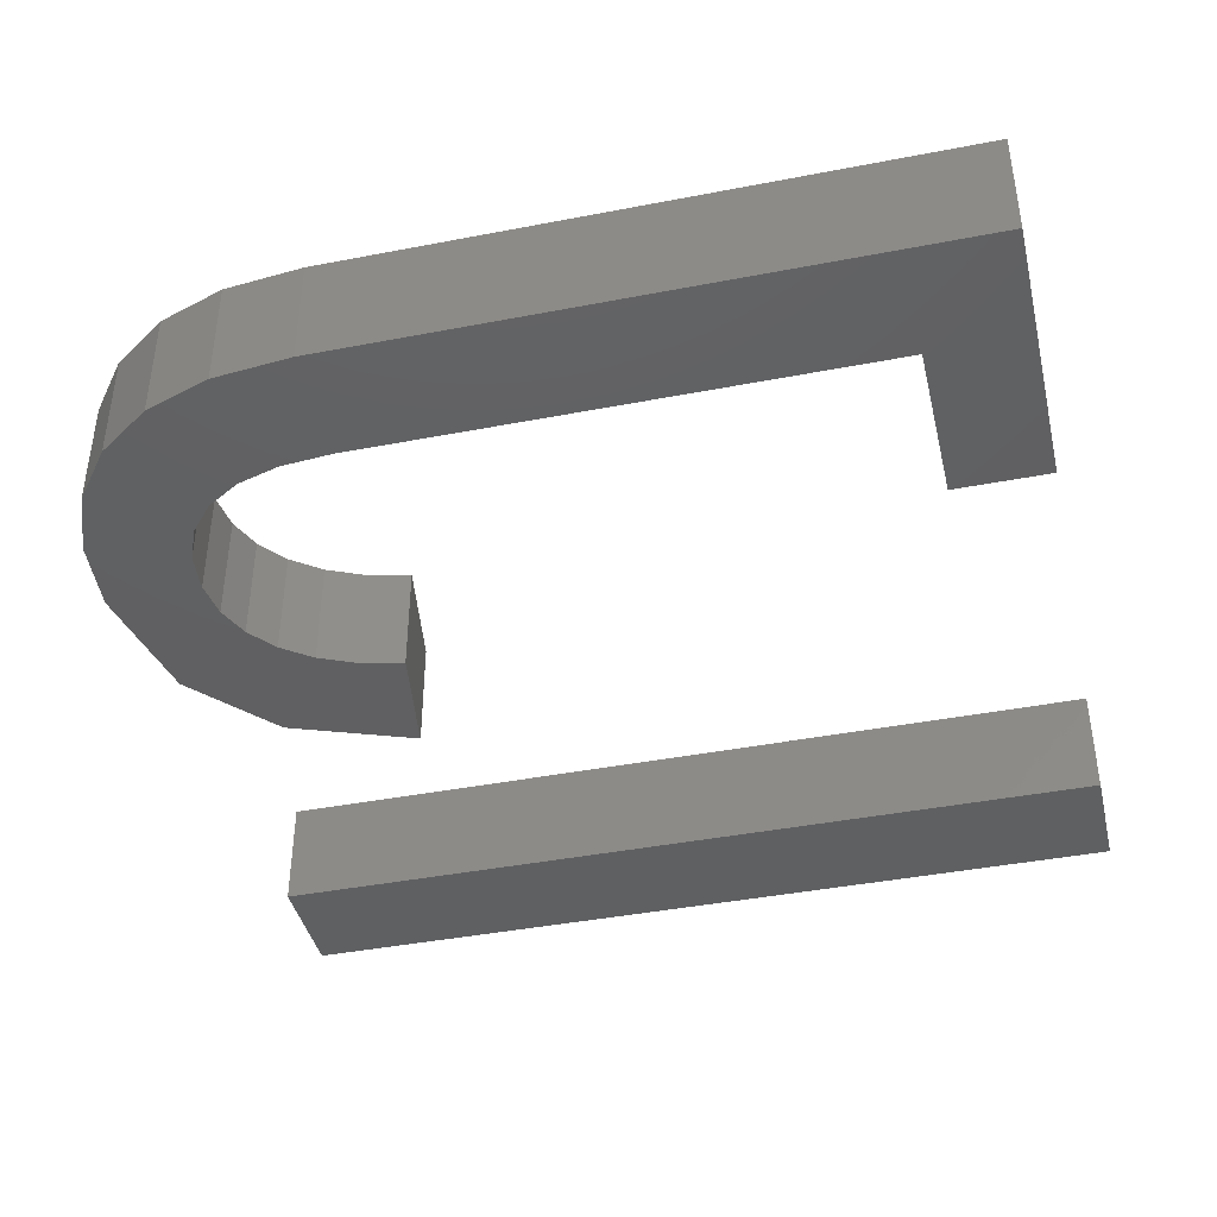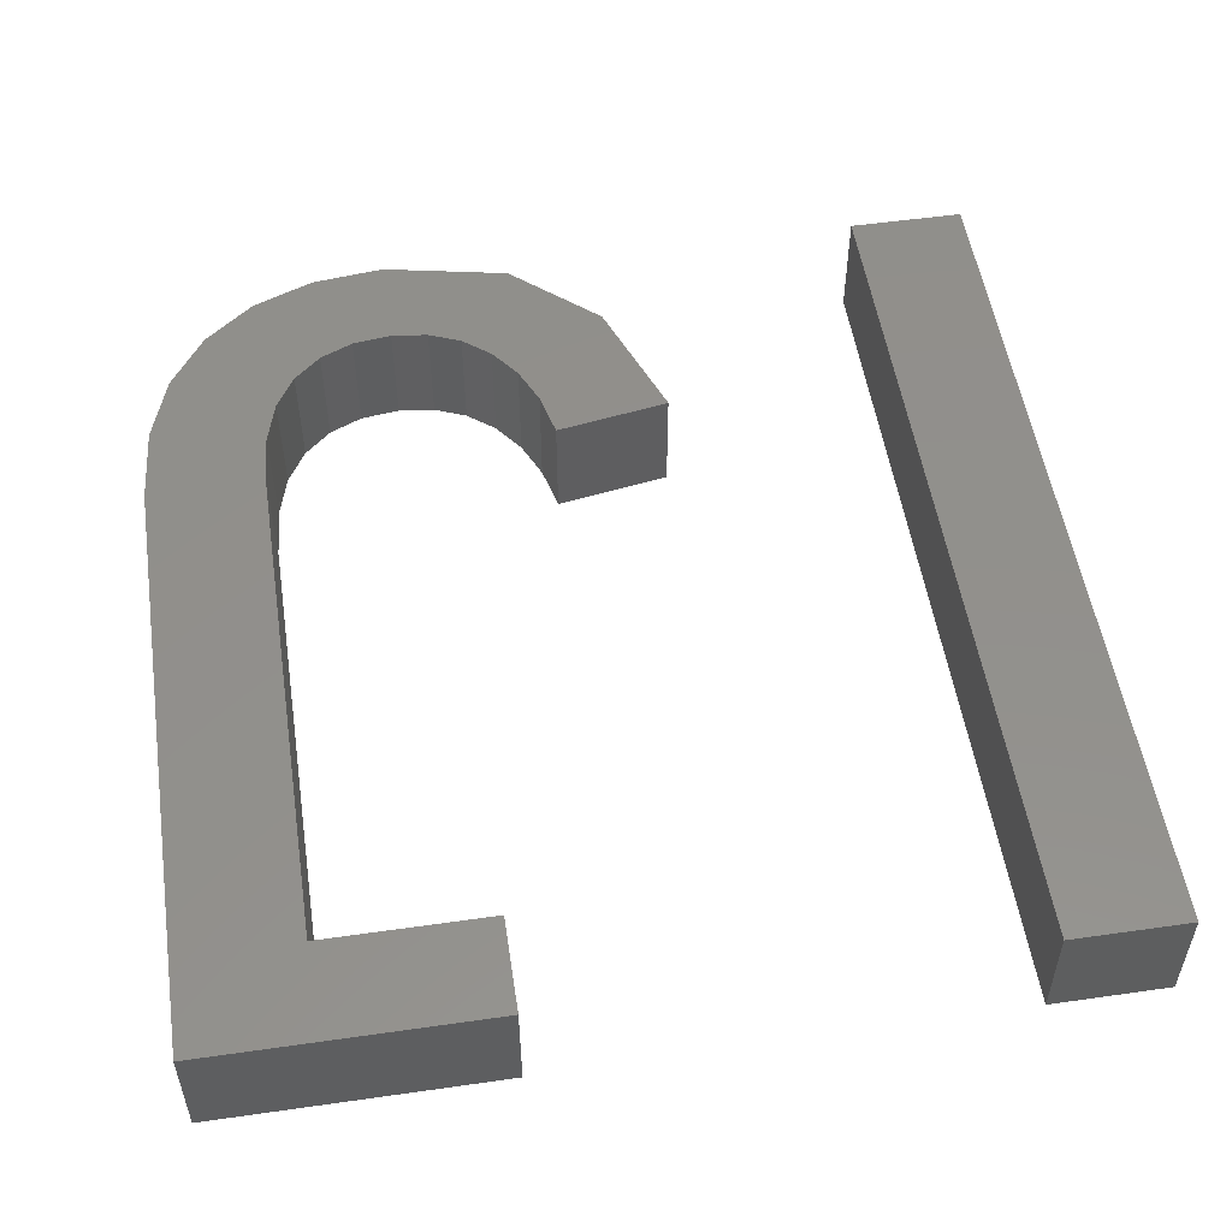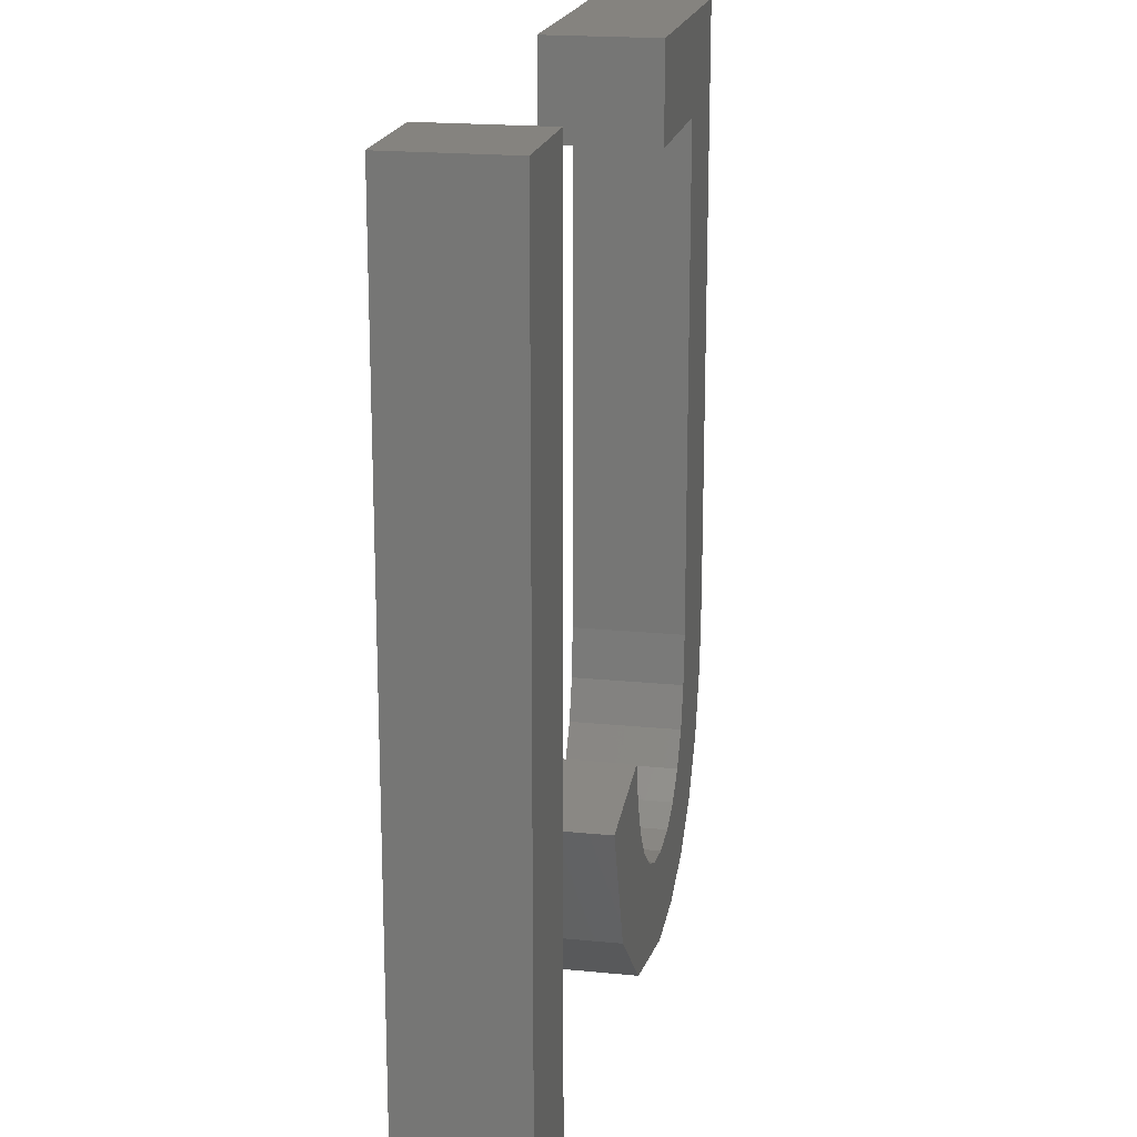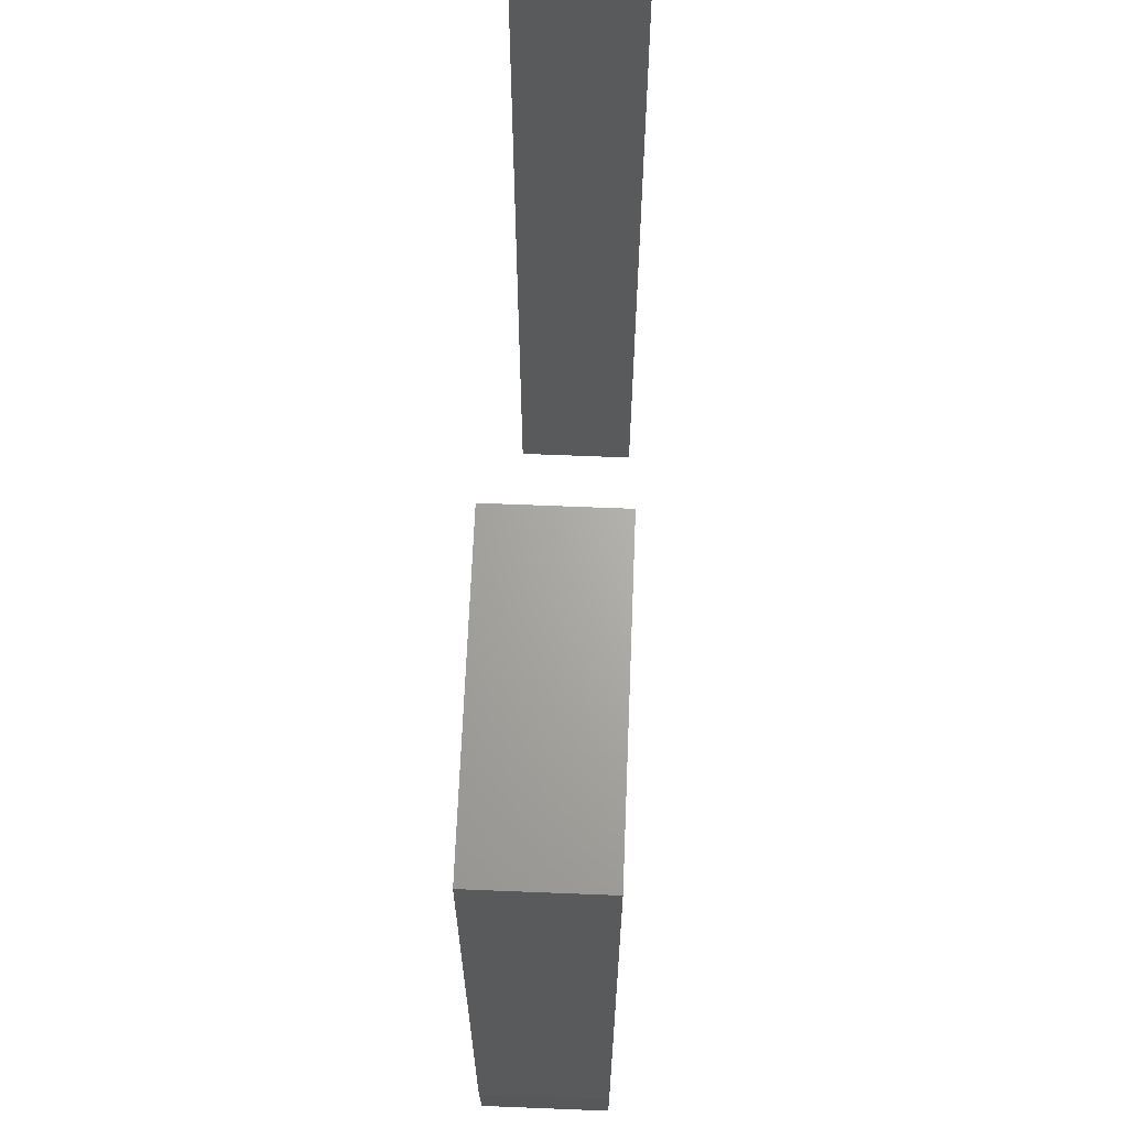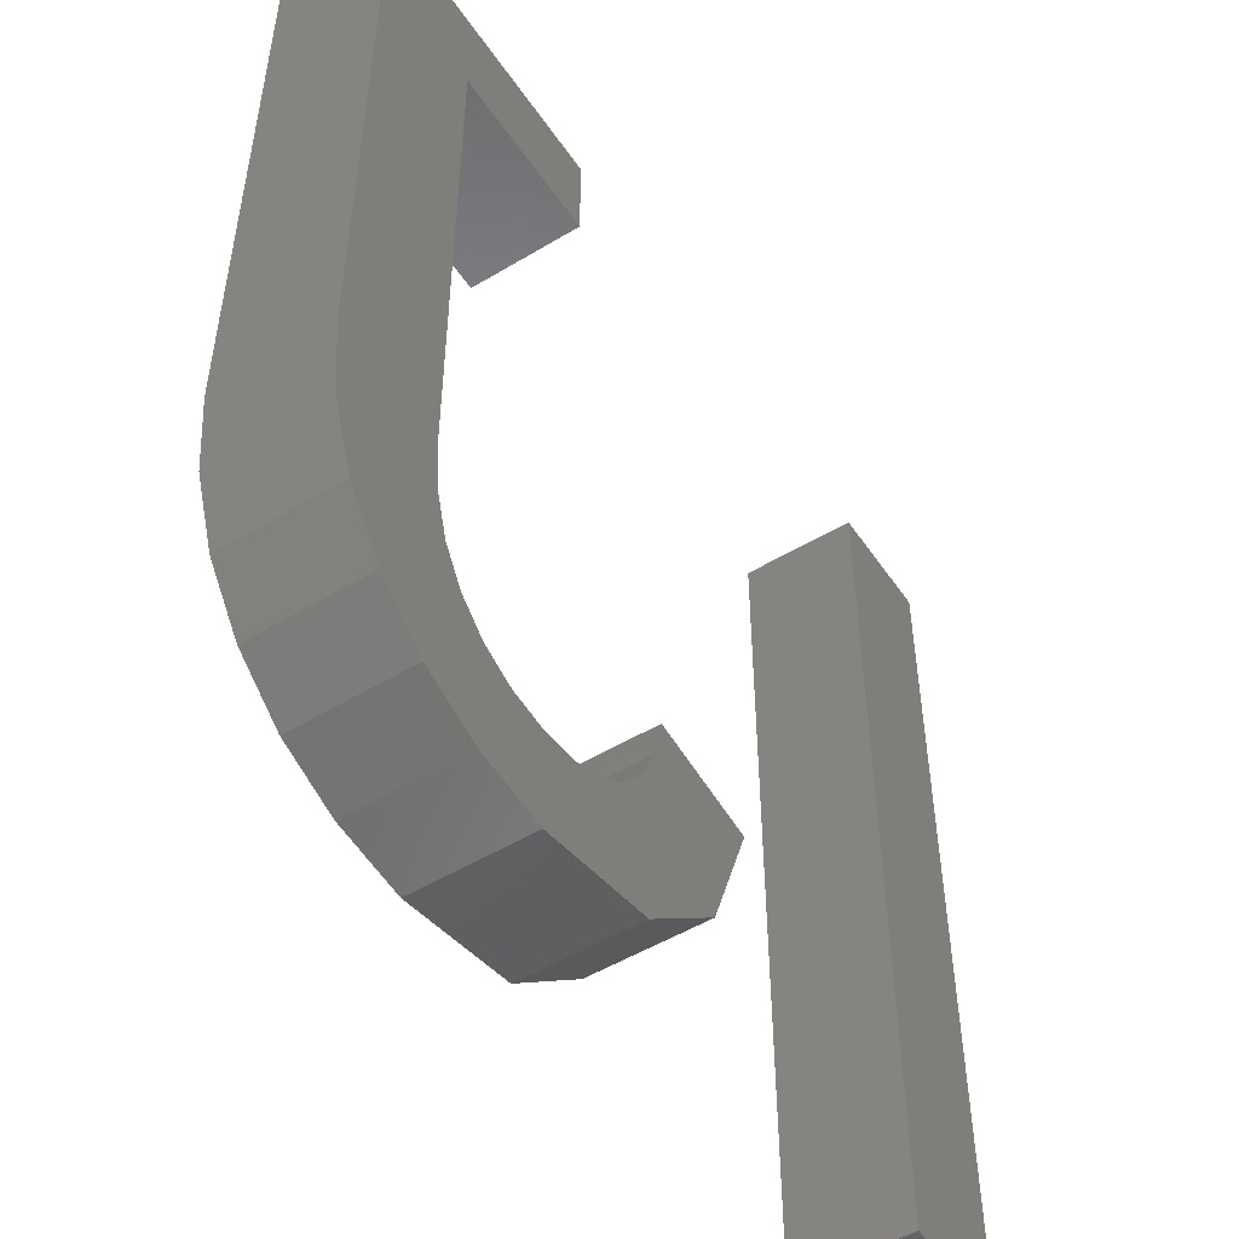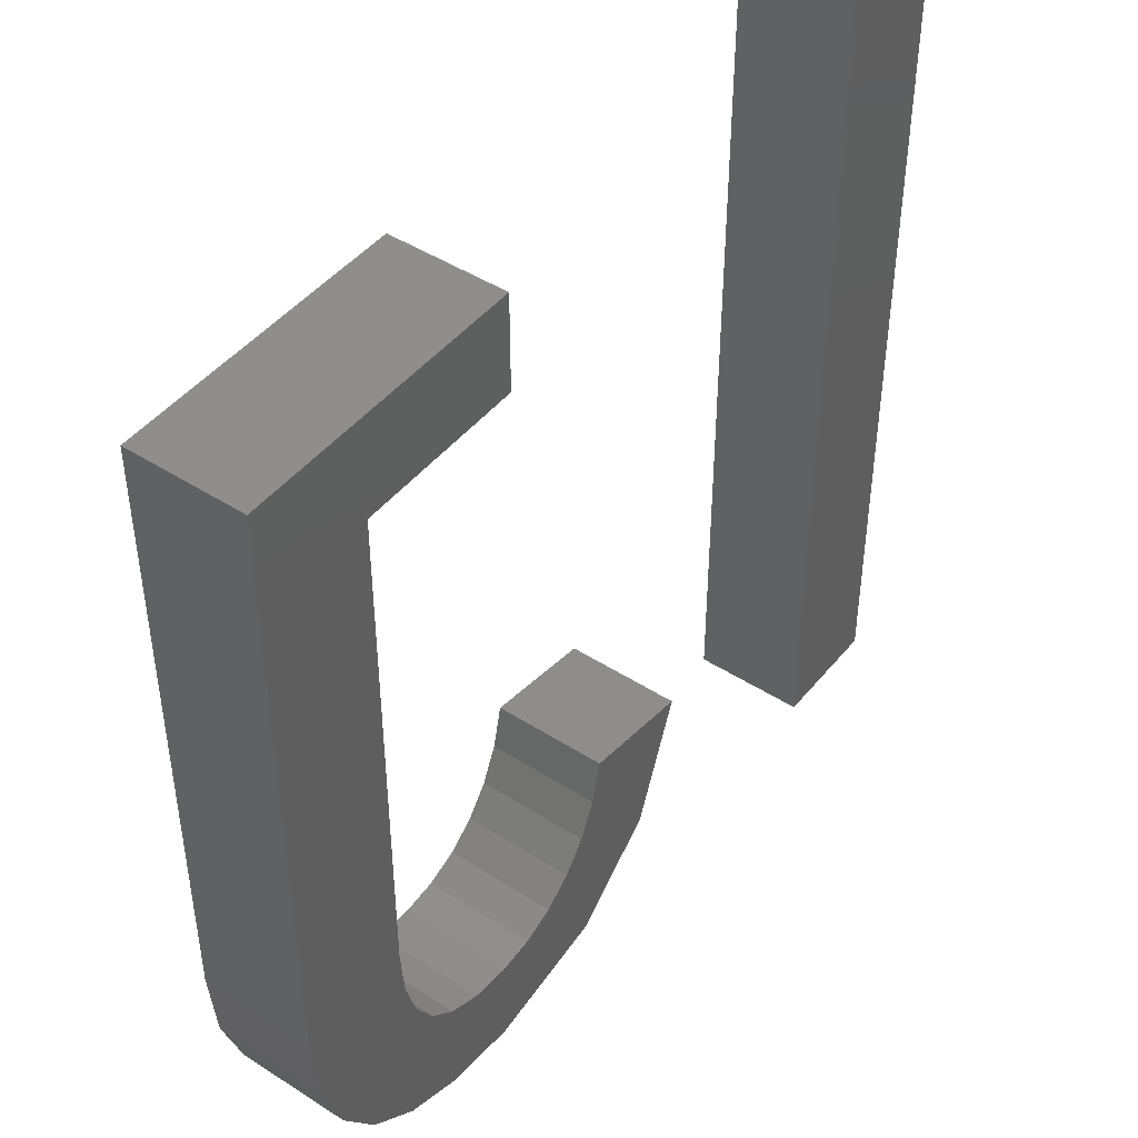
<metadata>
{"format":"stl","ext":"stl","renderer":"f3d","projection":"perspective","resolution":1024,"background":"white","views":[{"elev":-41.3,"azim":103.2,"up":"+Z"},{"elev":52.9,"azim":171.3,"up":"+Z"},{"elev":18.7,"azim":-79.1,"up":"+Y"},{"elev":66.2,"azim":92.3,"up":"+Y"},{"elev":-51.2,"azim":123.2,"up":"+Y"},{"elev":45.5,"azim":126.5,"up":"+Y"}]}
</metadata>
<code>
# stl→obj: 62 verts, 116 faces
v 10.04 20.3 2
v 12.11 20.3 2
v 12.11 5 2
v 10.04 5 2
v 20.8 4.808 2
v 20.81 6.489 2
v 21.52 6.575 2
v 22.96 7.861 2
v 25.18 8.201 2
v 24.78 7.036 2
v 23.18 8.617 2
v 25.32 9.577 2
v 24.11 6.081 2
v 23.25 9.534 2
v 20.3 20.3 2
v 25.32 20.3 2
v 23.25 18.6 2
v 16.18 8.824 2
v 18.39 8.382 2
v 17.02 6.593 2
v 20.3 18.6 2
v 22.6 7.264 2
v 23.21 5.374 2
v 22.11 6.833 2
v 22.1 4.949 2
v 20.16 6.567 2
v 19.59 6.803 2
v 18.56 5.254 2
v 19.09 7.195 2
v 18.69 7.727 2
v 18.21 9.16 2
v 12.11 5 4
v 12.11 20.3 4
v 10.04 20.3 4
v 10.04 5 4
v 21.52 6.575 4
v 20.81 6.489 4
v 20.8 4.808 4
v 24.78 7.036 4
v 25.18 8.201 4
v 22.96 7.861 4
v 23.18 8.617 4
v 25.32 9.577 4
v 24.11 6.081 4
v 23.25 9.534 4
v 23.25 18.6 4
v 25.32 20.3 4
v 20.3 20.3 4
v 17.02 6.593 4
v 18.39 8.382 4
v 16.18 8.824 4
v 20.3 18.6 4
v 22.6 7.264 4
v 23.21 5.374 4
v 22.1 4.949 4
v 22.11 6.833 4
v 20.16 6.567 4
v 18.56 5.254 4
v 19.59 6.803 4
v 19.09 7.195 4
v 18.69 7.727 4
v 18.21 9.16 4
f 1 2 3
f 1 3 4
f 5 6 7
f 8 9 10
f 8 11 9
f 9 11 12
f 13 8 10
f 14 12 11
f 15 16 17
f 18 19 20
f 21 15 17
f 17 16 12
f 14 17 12
f 13 22 8
f 13 23 22
f 24 23 25
f 22 23 24
f 7 24 25
f 5 7 25
f 6 5 26
f 27 26 28
f 29 28 20
f 29 27 28
f 19 30 20
f 31 19 18
f 30 29 20
f 26 5 28
f 32 33 34
f 35 32 34
f 36 37 38
f 39 40 41
f 40 42 41
f 43 42 40
f 39 41 44
f 42 43 45
f 46 47 48
f 49 50 51
f 46 48 52
f 43 47 46
f 43 46 45
f 41 53 44
f 53 54 44
f 55 54 56
f 56 54 53
f 55 56 36
f 55 36 38
f 57 38 37
f 58 57 59
f 49 58 60
f 58 59 60
f 49 61 50
f 51 50 62
f 49 60 61
f 58 38 57
f 1 33 2
f 1 34 33
f 4 34 1
f 4 35 34
f 3 35 4
f 3 32 35
f 2 32 3
f 2 33 32
f 23 55 25
f 23 54 55
f 13 54 23
f 13 44 54
f 10 44 13
f 10 39 44
f 9 39 10
f 9 40 39
f 12 40 9
f 12 43 40
f 16 43 12
f 16 47 43
f 15 47 16
f 15 48 47
f 21 48 15
f 21 52 48
f 17 52 21
f 17 46 52
f 14 46 17
f 14 45 46
f 11 45 14
f 11 42 45
f 8 42 11
f 8 41 42
f 22 41 8
f 22 53 41
f 24 53 22
f 24 56 53
f 7 56 24
f 7 36 56
f 6 36 7
f 6 37 36
f 26 37 6
f 26 57 37
f 27 57 26
f 27 59 57
f 29 59 27
f 29 60 59
f 30 60 29
f 30 61 60
f 19 61 30
f 19 50 61
f 31 50 19
f 31 62 50
f 18 62 31
f 18 51 62
f 20 51 18
f 20 49 51
f 28 49 20
f 28 58 49
f 5 58 28
f 5 38 58
f 25 38 5
f 25 55 38

</code>
